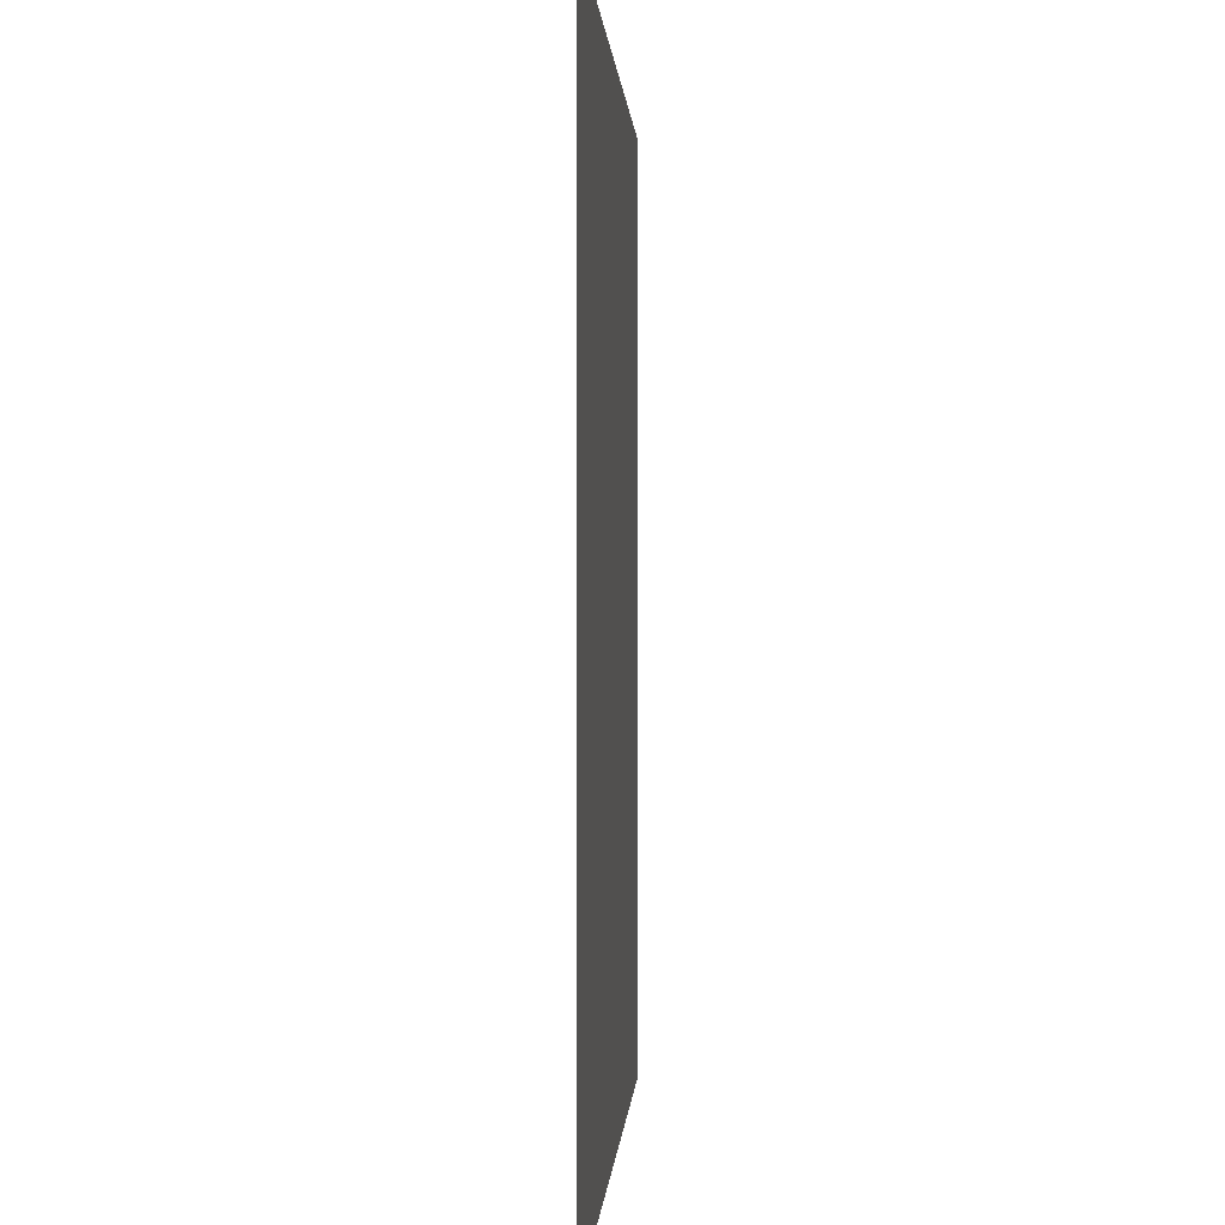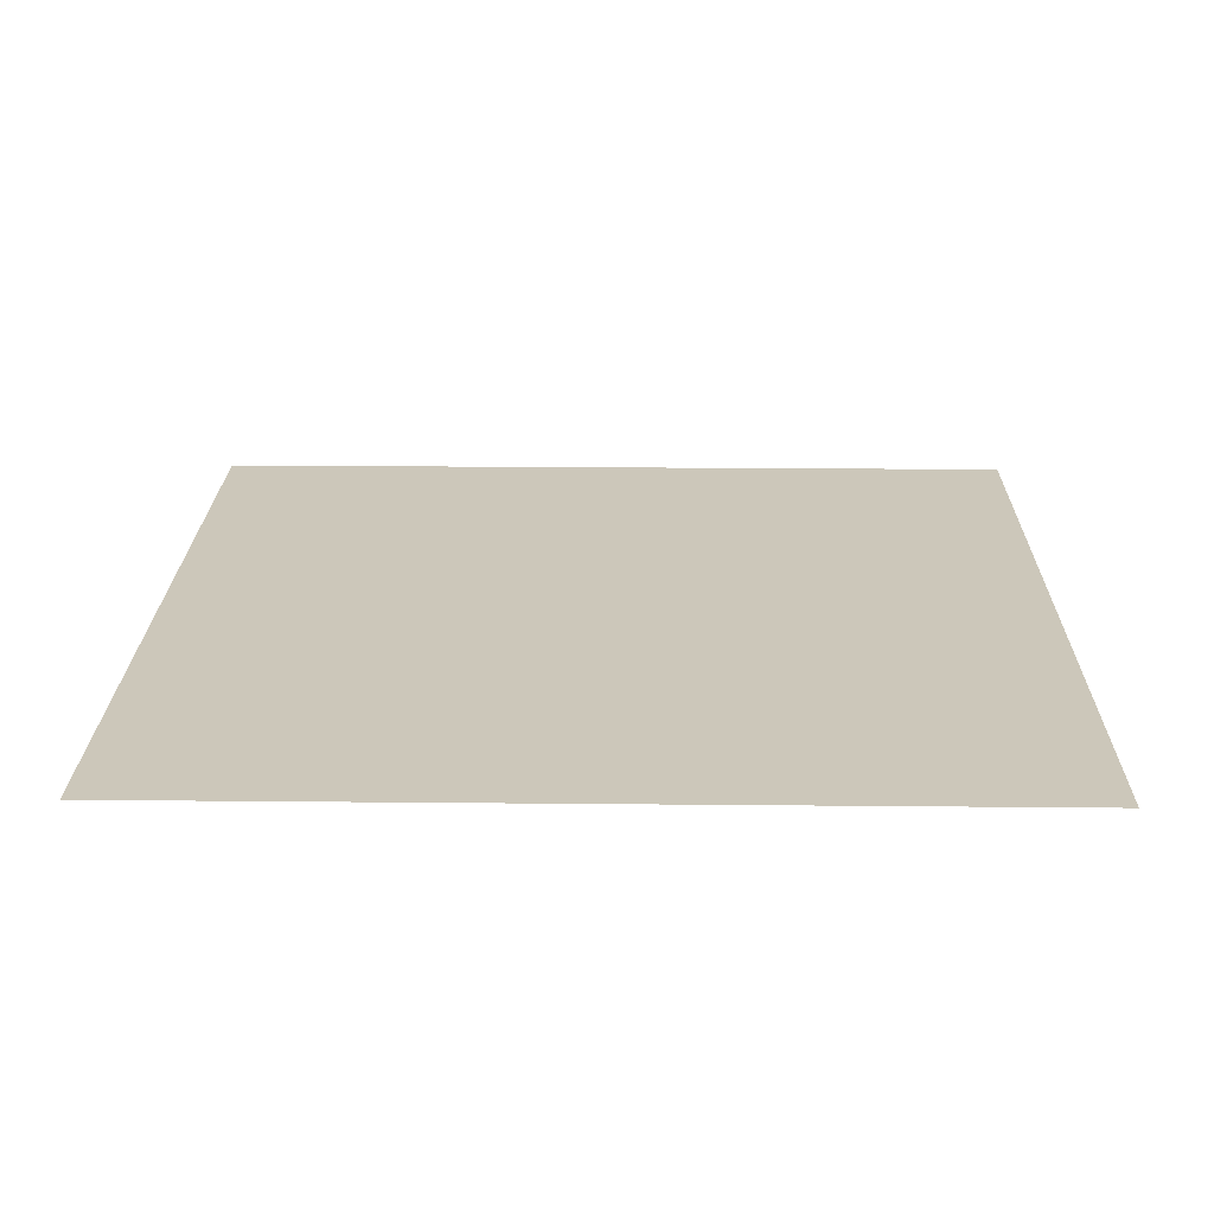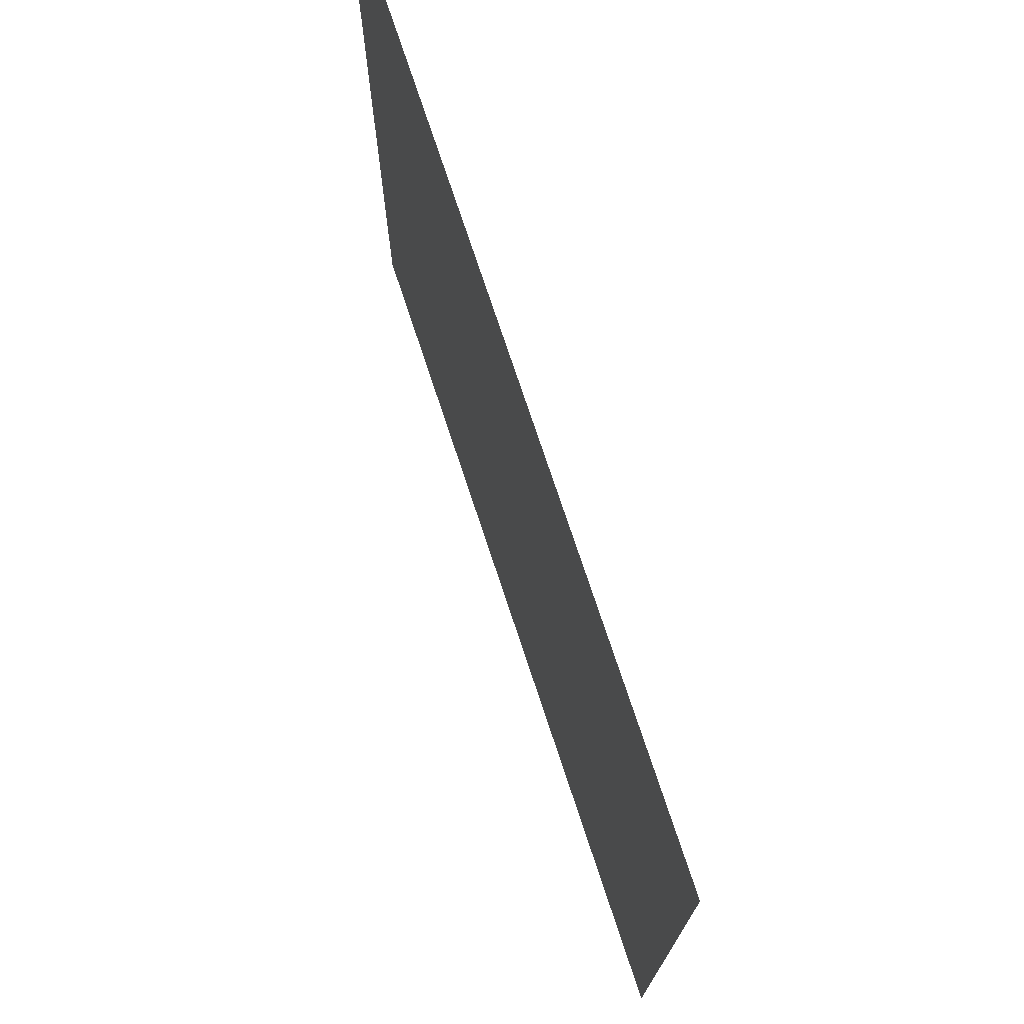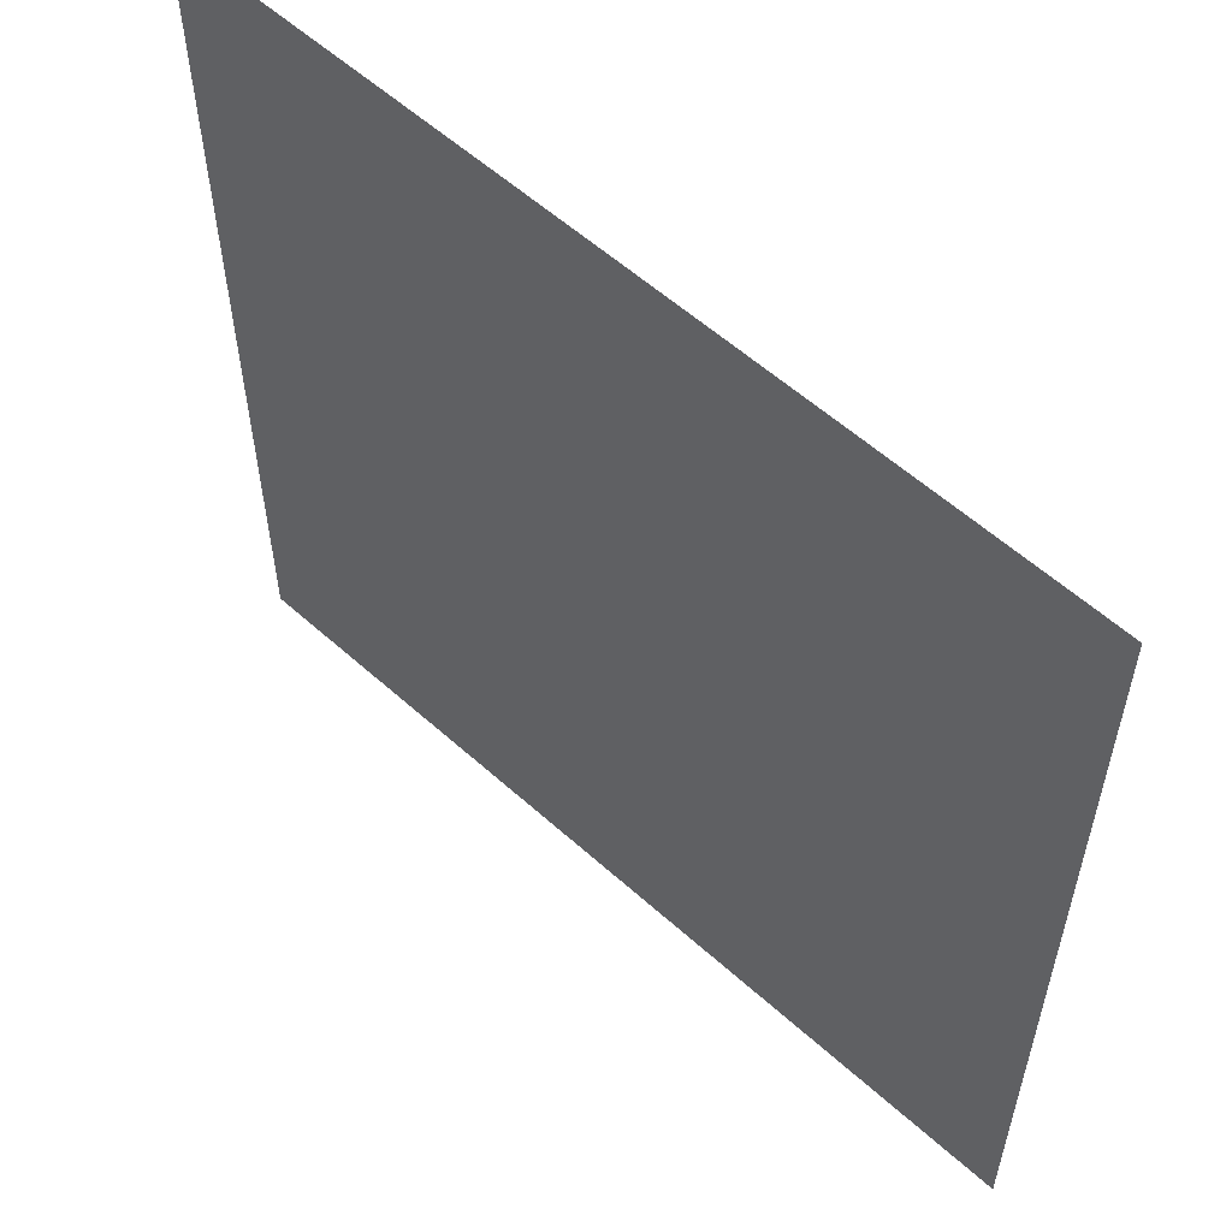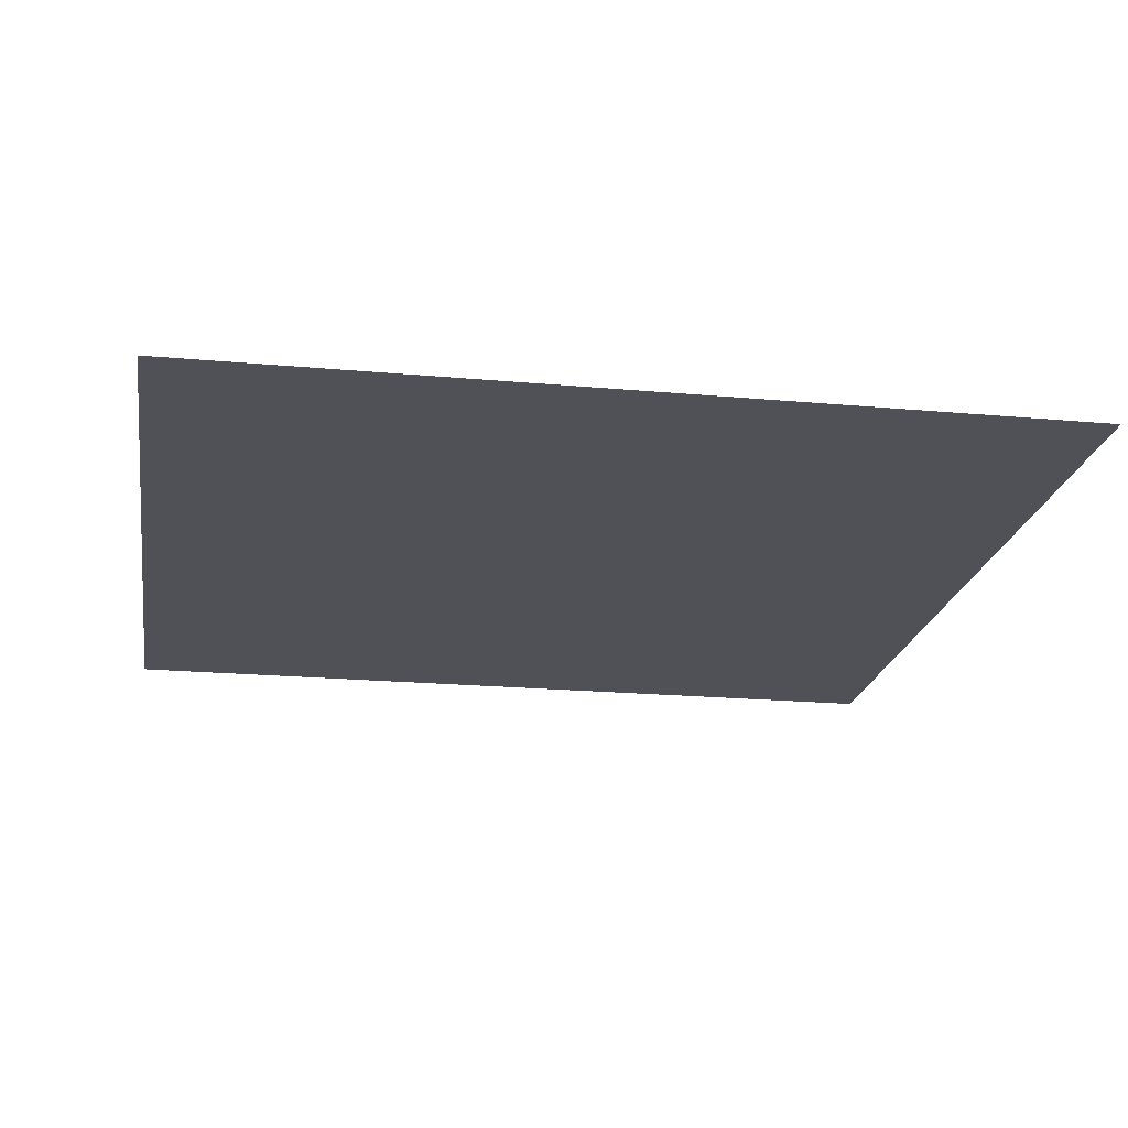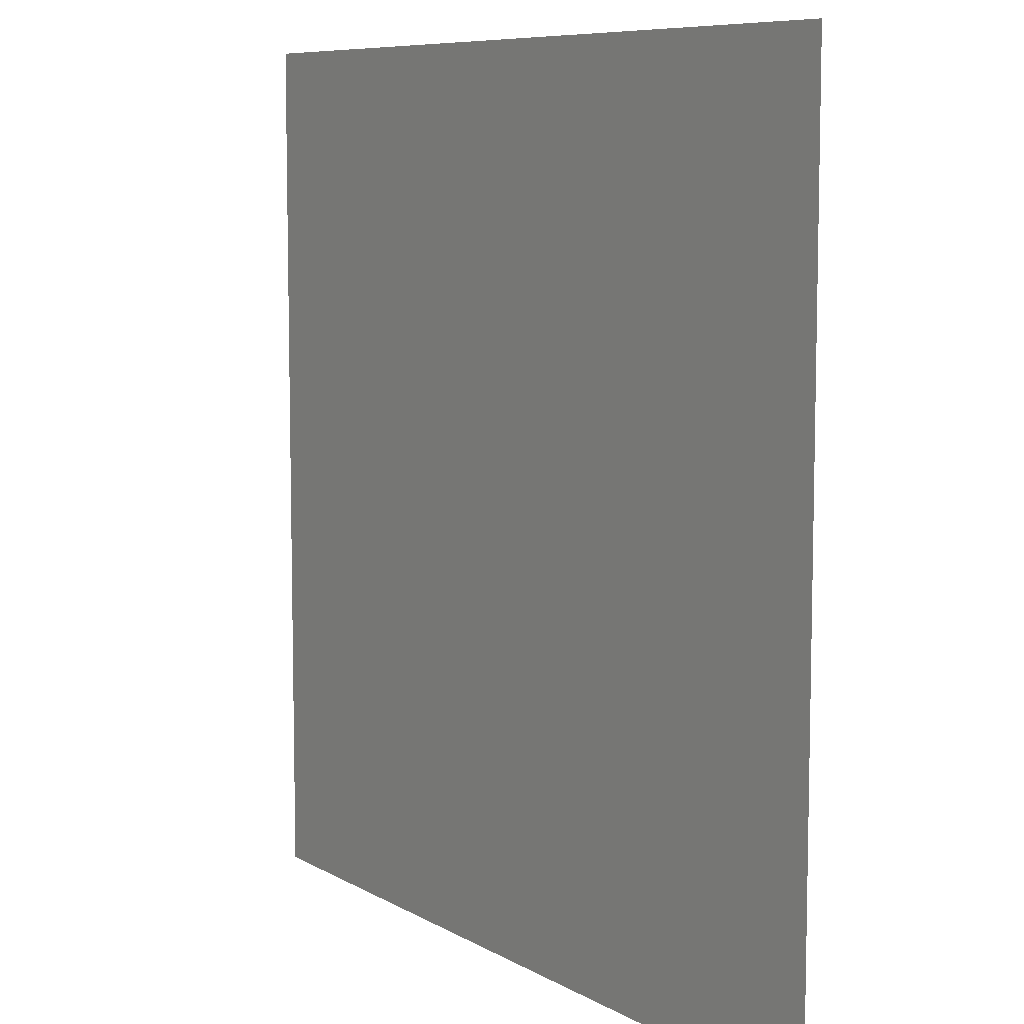
<metadata>
{"format":"obj","ext":"obj","renderer":"f3d","projection":"perspective","resolution":1024,"background":"white","views":[{"elev":0.4,"azim":-87.0,"up":"+Y"},{"elev":21.4,"azim":-179.0,"up":"+Z"},{"elev":74.6,"azim":71.7,"up":"+Y"},{"elev":57.5,"azim":-137.0,"up":"+Y"},{"elev":-20.5,"azim":80.6,"up":"+Z"},{"elev":8.1,"azim":-123.2,"up":"+Y"}]}
</metadata>
<code>
g Diamond
v -0.8 0.8 0
v -0.8 -0.8 0
v 0.8 0.8 0
v 0.8 -0.8 0
f 1 2 3
f 2 3 4

</code>
